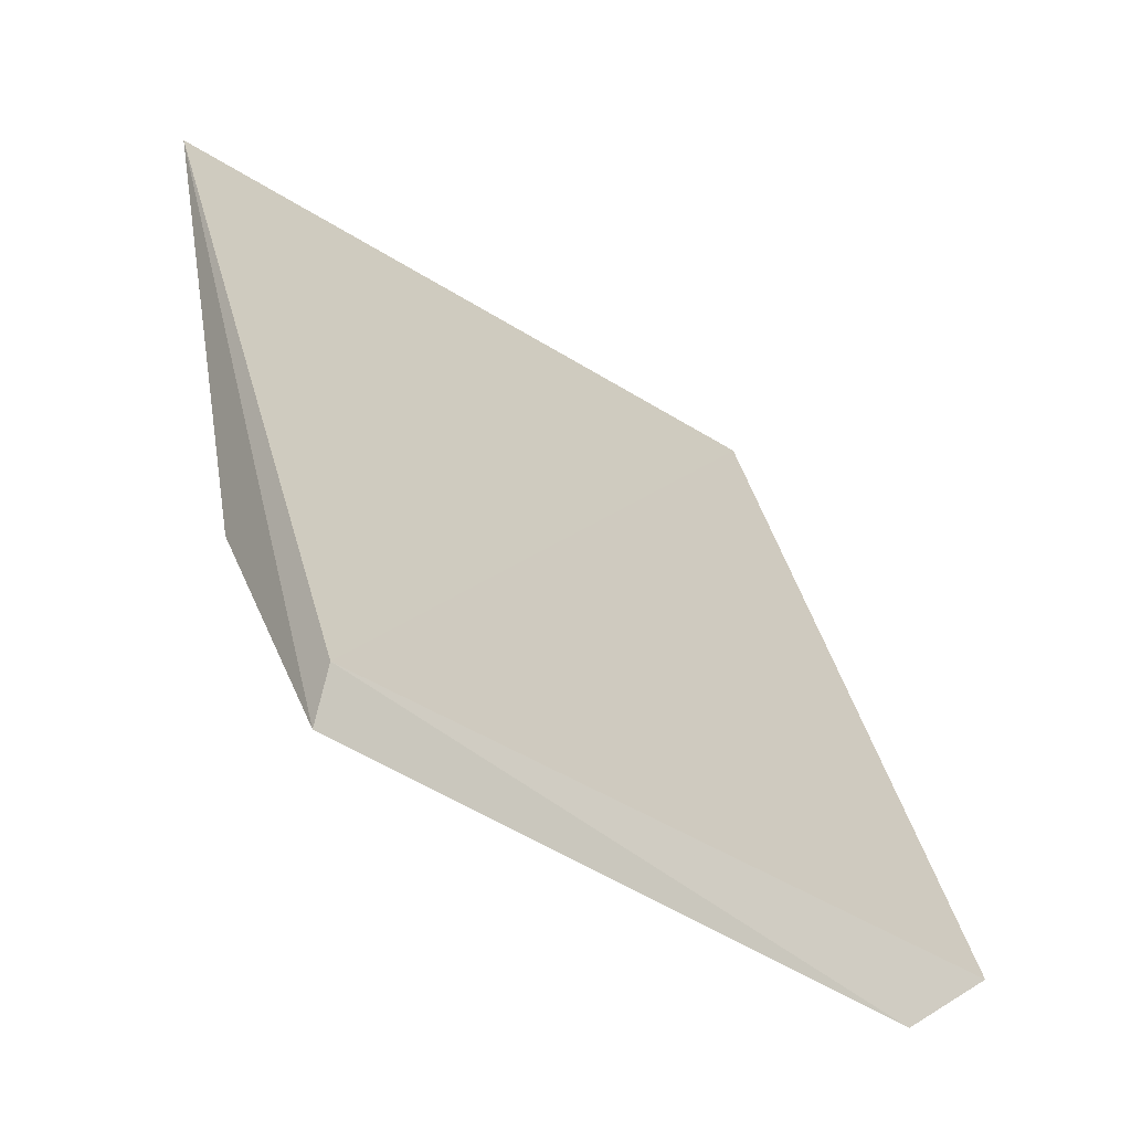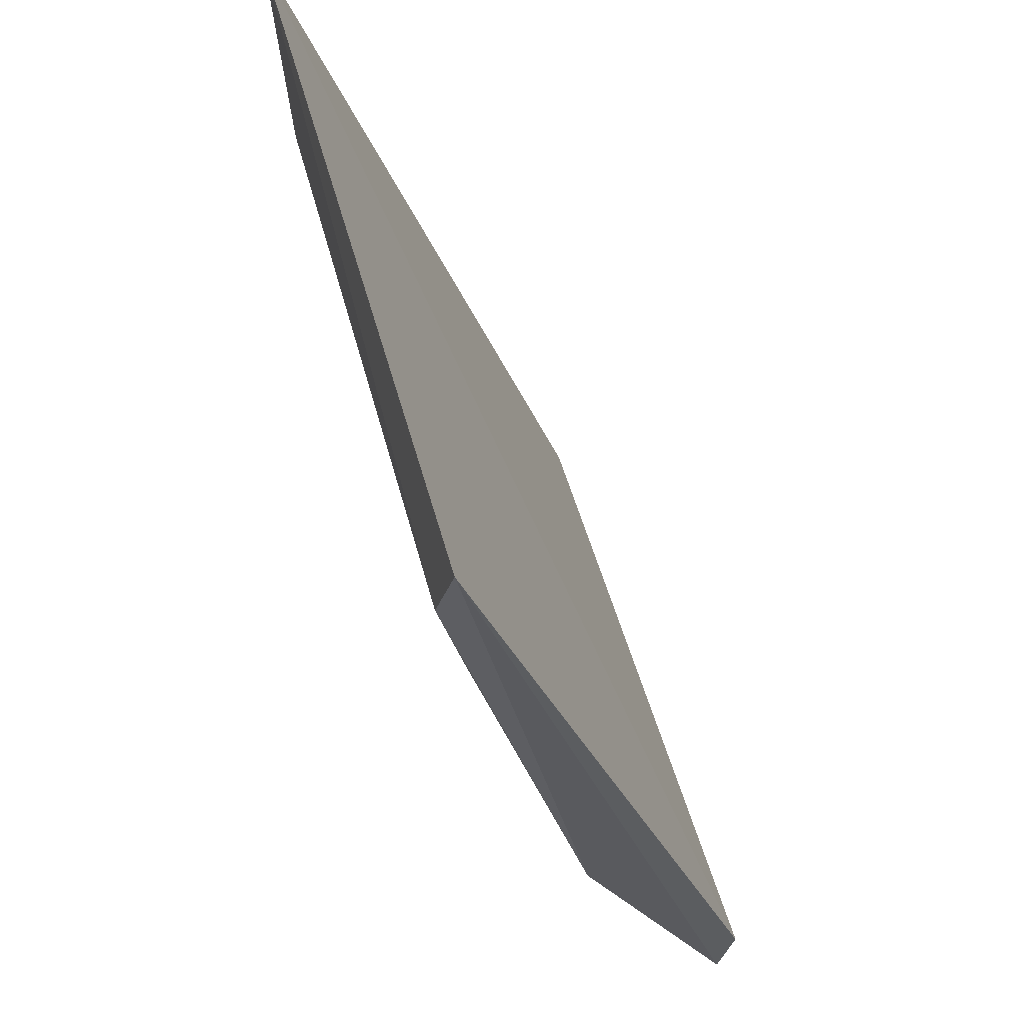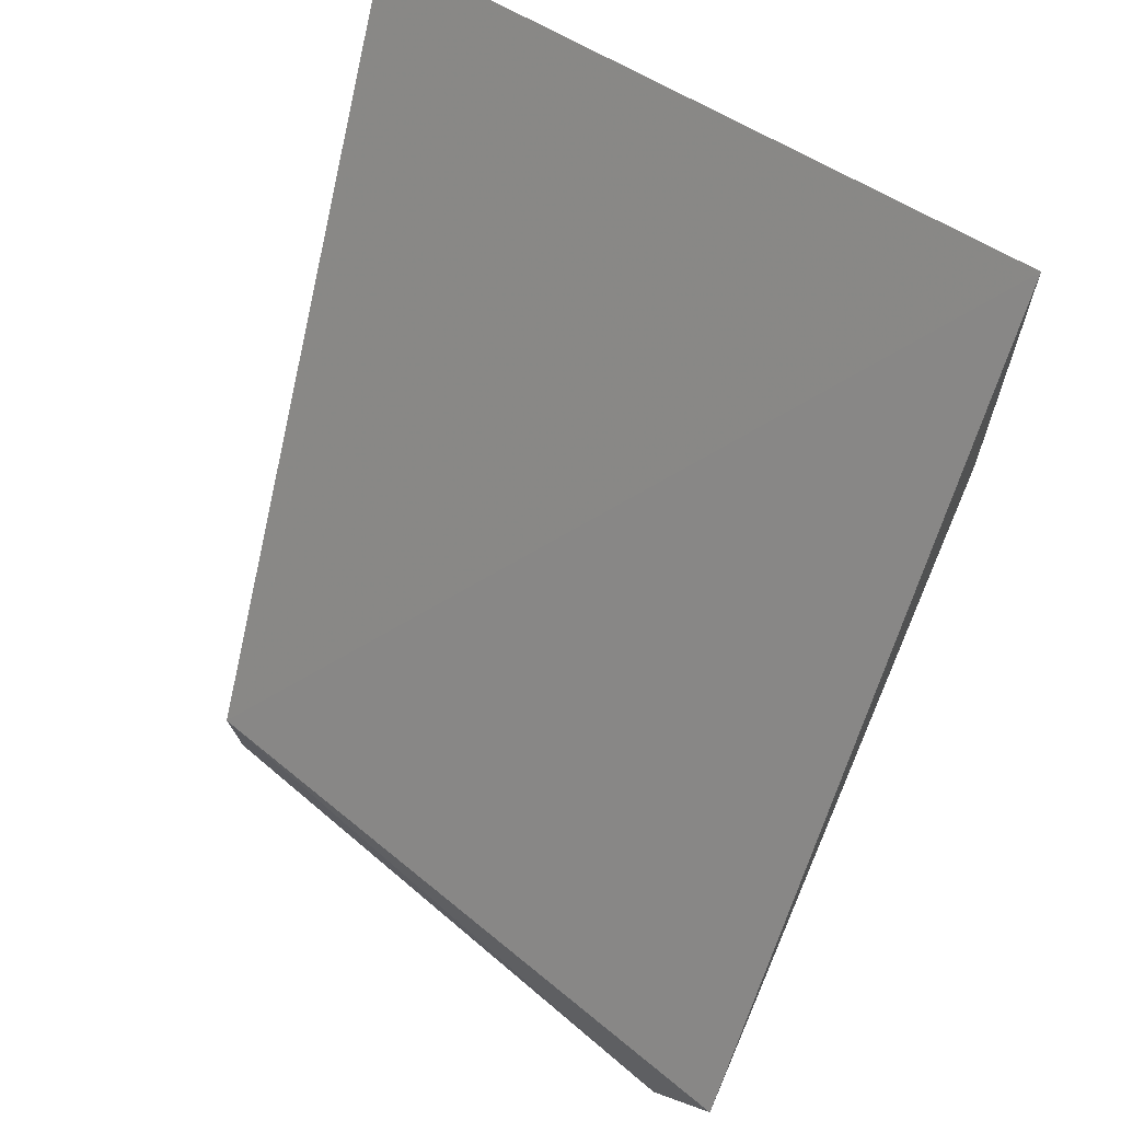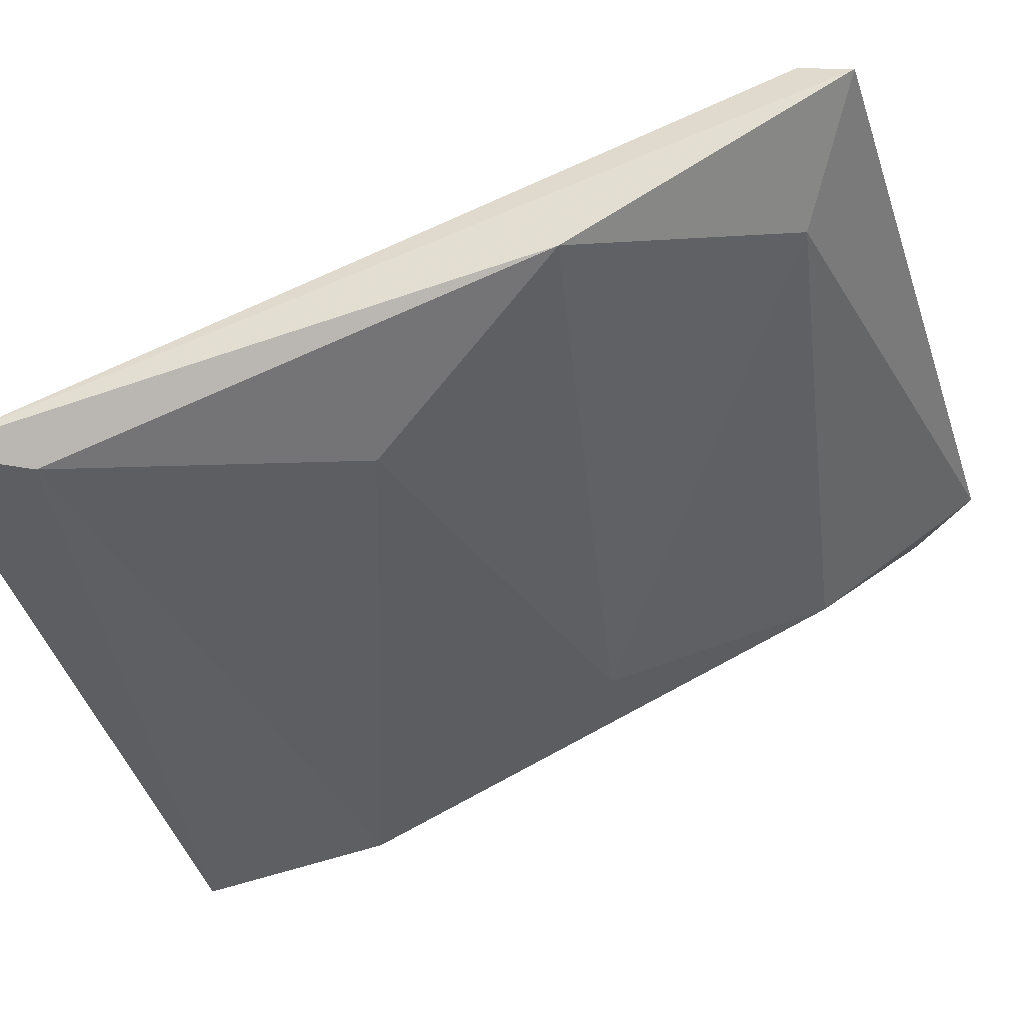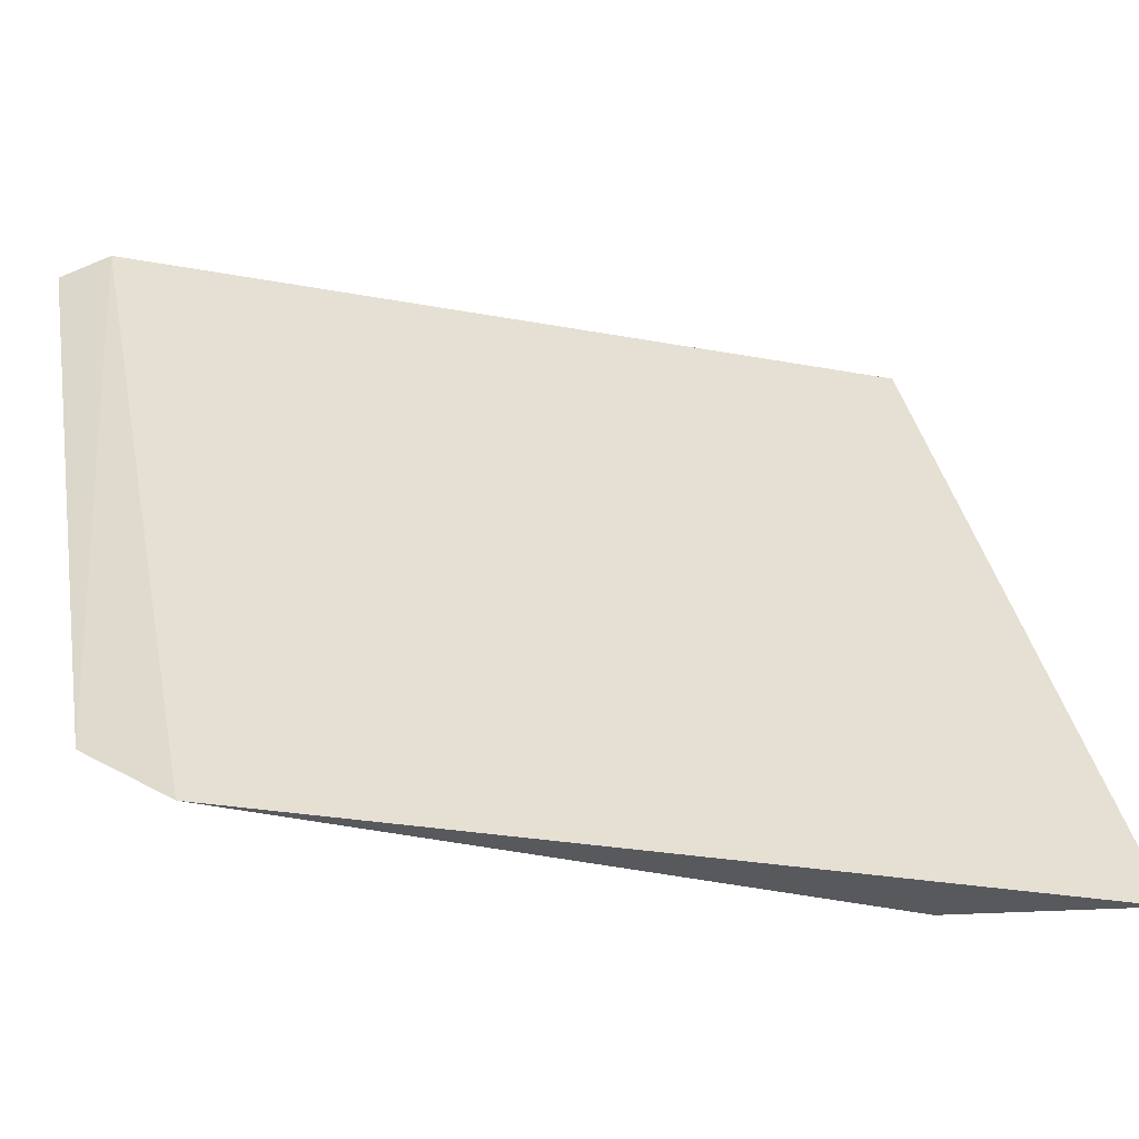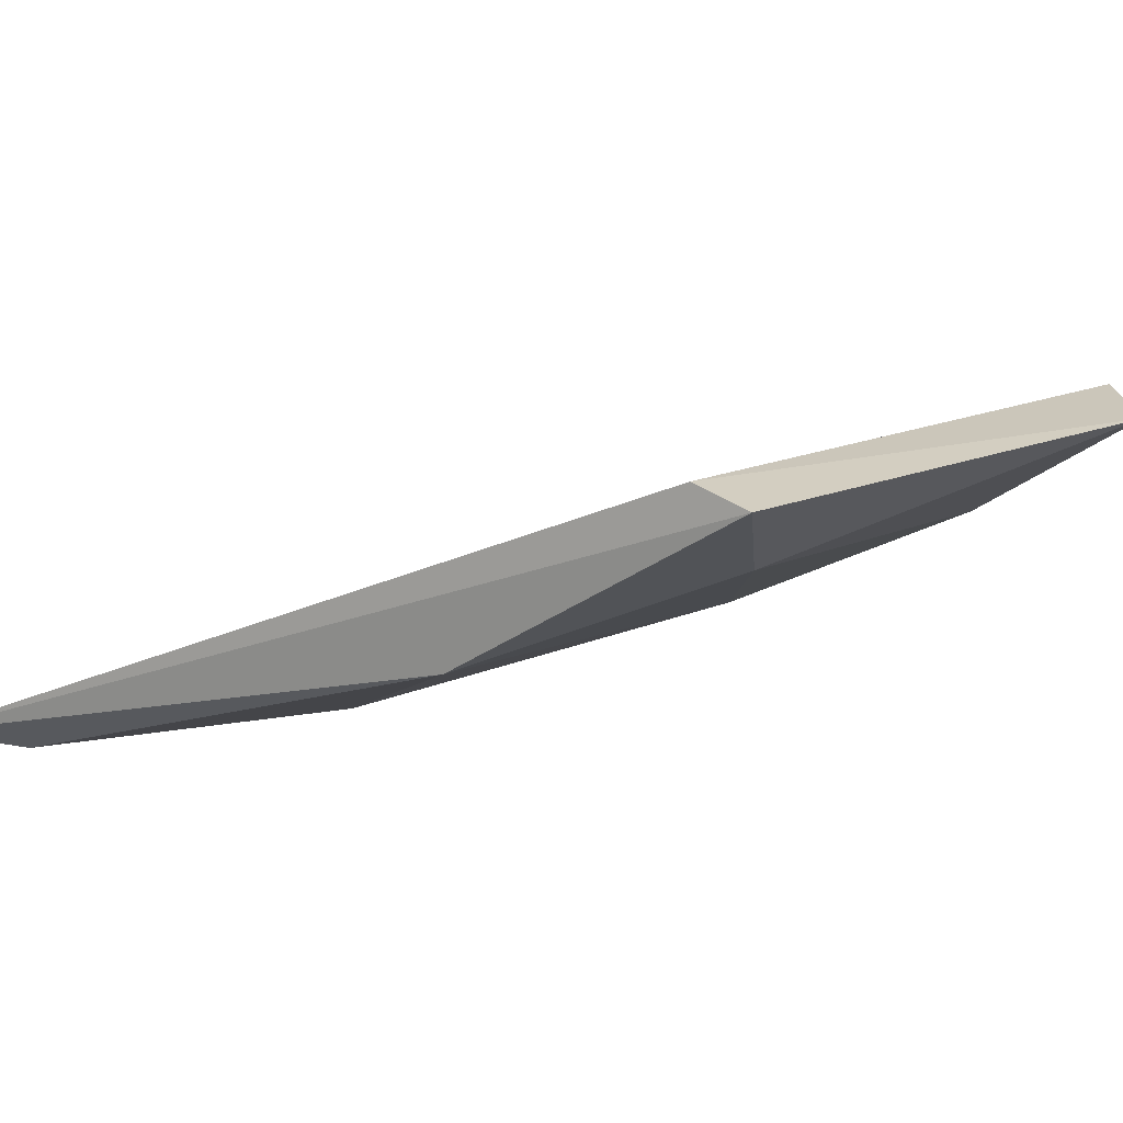
<metadata>
{"format":"obj","ext":"obj","renderer":"f3d","projection":"perspective","resolution":1024,"background":"white","views":[{"elev":-38.0,"azim":140.1,"up":"+Z"},{"elev":52.4,"azim":75.1,"up":"+Z"},{"elev":42.2,"azim":-135.4,"up":"+Z"},{"elev":-40.6,"azim":104.9,"up":"+Y"},{"elev":42.3,"azim":-102.7,"up":"+Y"},{"elev":11.0,"azim":125.0,"up":"+Y"}]}
</metadata>
<code>
v 0.08618 -0.4879 -0.1816
v -0.09476 -0.4858 -0.2311
v -0.09476 -0.4131 -0.3851
v -0.0605 -0.4687 -0.3038
v -0.07335 -0.4173 -0.4023
v -0.1015 -0.4885 -0.18
v 0.0465 -0.4773 -0.2739
v 0.08076 -0.4173 -0.3937
v 0.08076 -0.4559 -0.3252
v 0.08076 -0.4131 -0.3809
v 0.05078 -0.4345 -0.3766
v 0.07646 -0.4901 -0.2054
v -0.07761 -0.443 -0.3594
f 5 8 11
f 1 8 10
f 6 1 10
f 3 6 10
f 3 13 2
f 6 3 2
f 8 1 9
f 9 7 4
f 2 13 4
f 7 2 4
f 1 6 12
f 6 2 12
f 2 7 12
f 9 1 12
f 7 9 12
f 13 3 5
f 10 8 5
f 3 10 5
f 8 9 11
f 9 4 11
f 4 13 11
f 13 5 11

</code>
